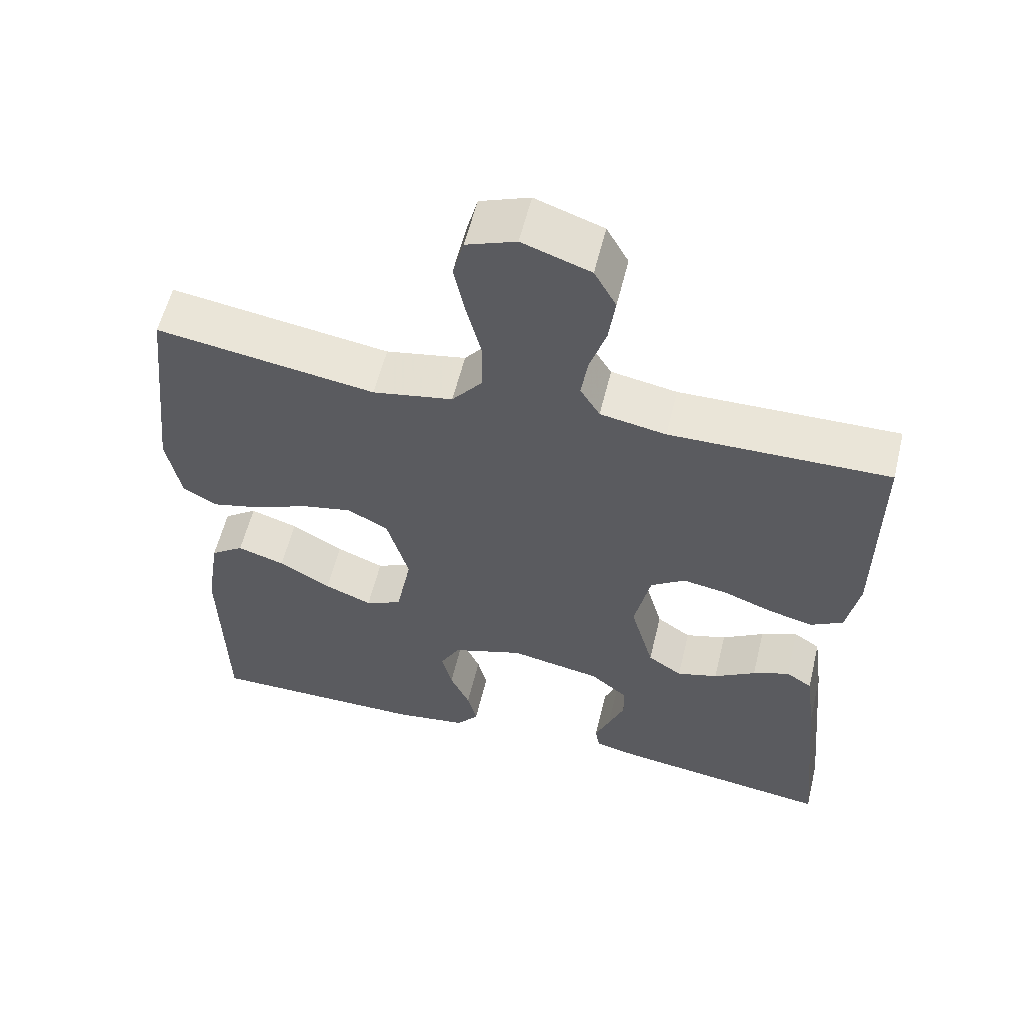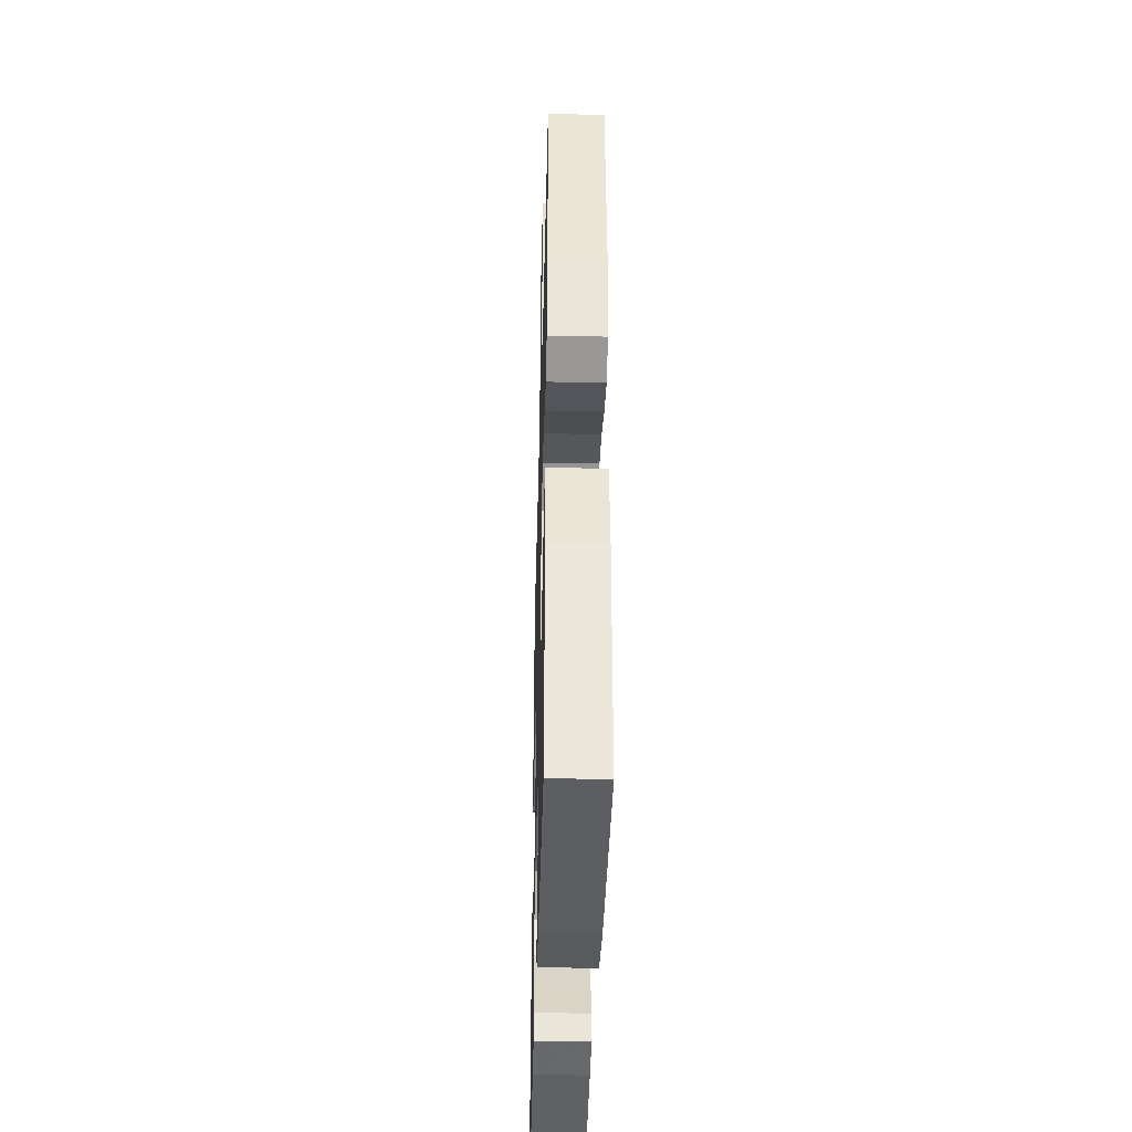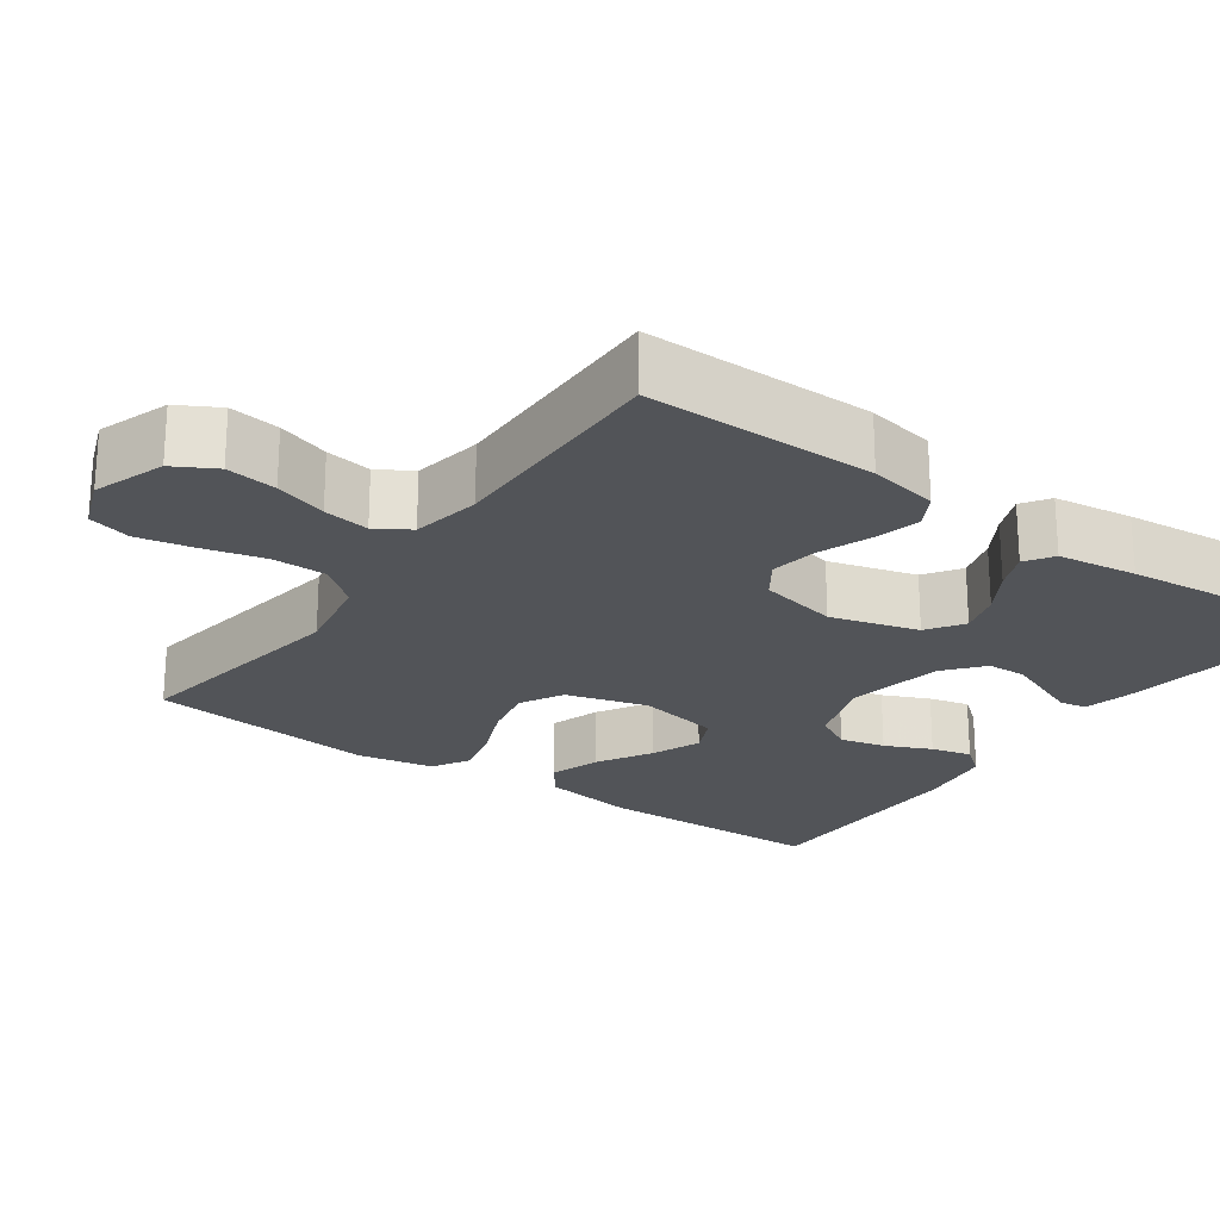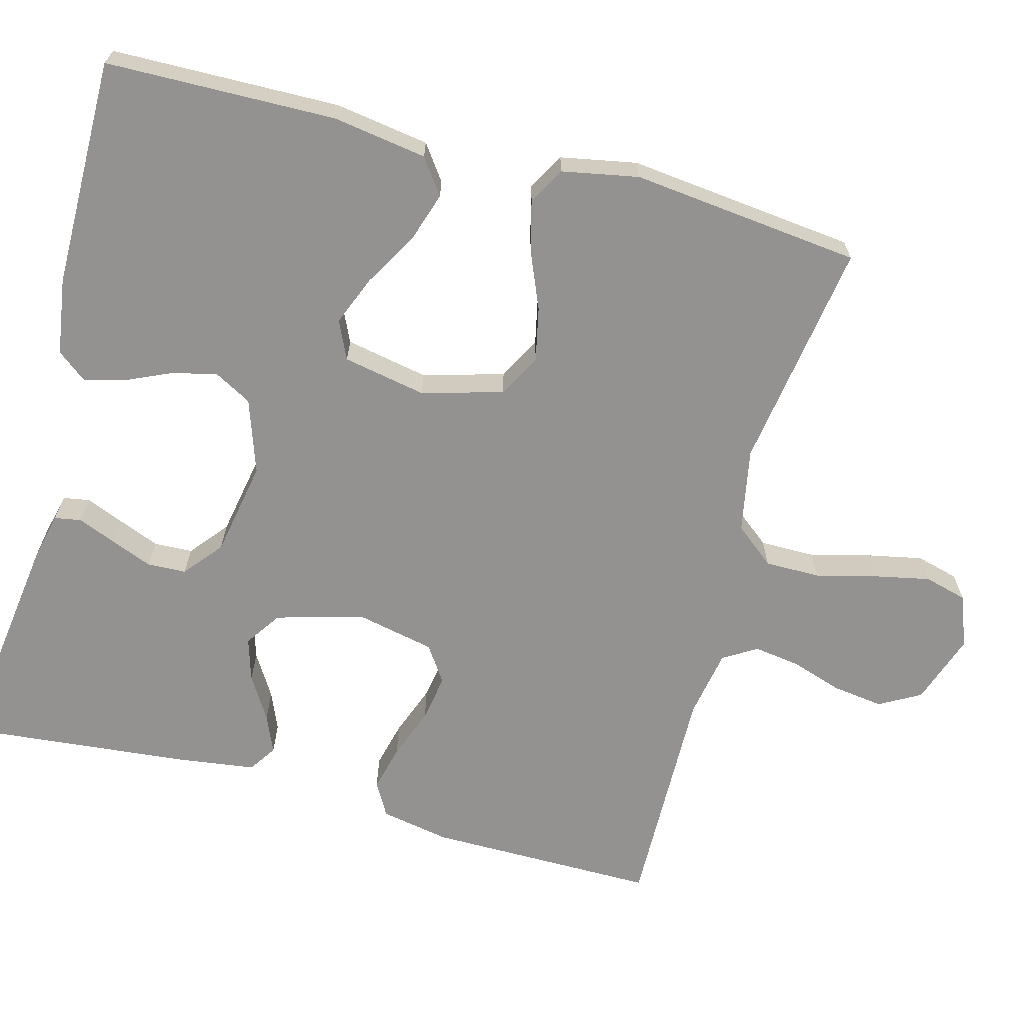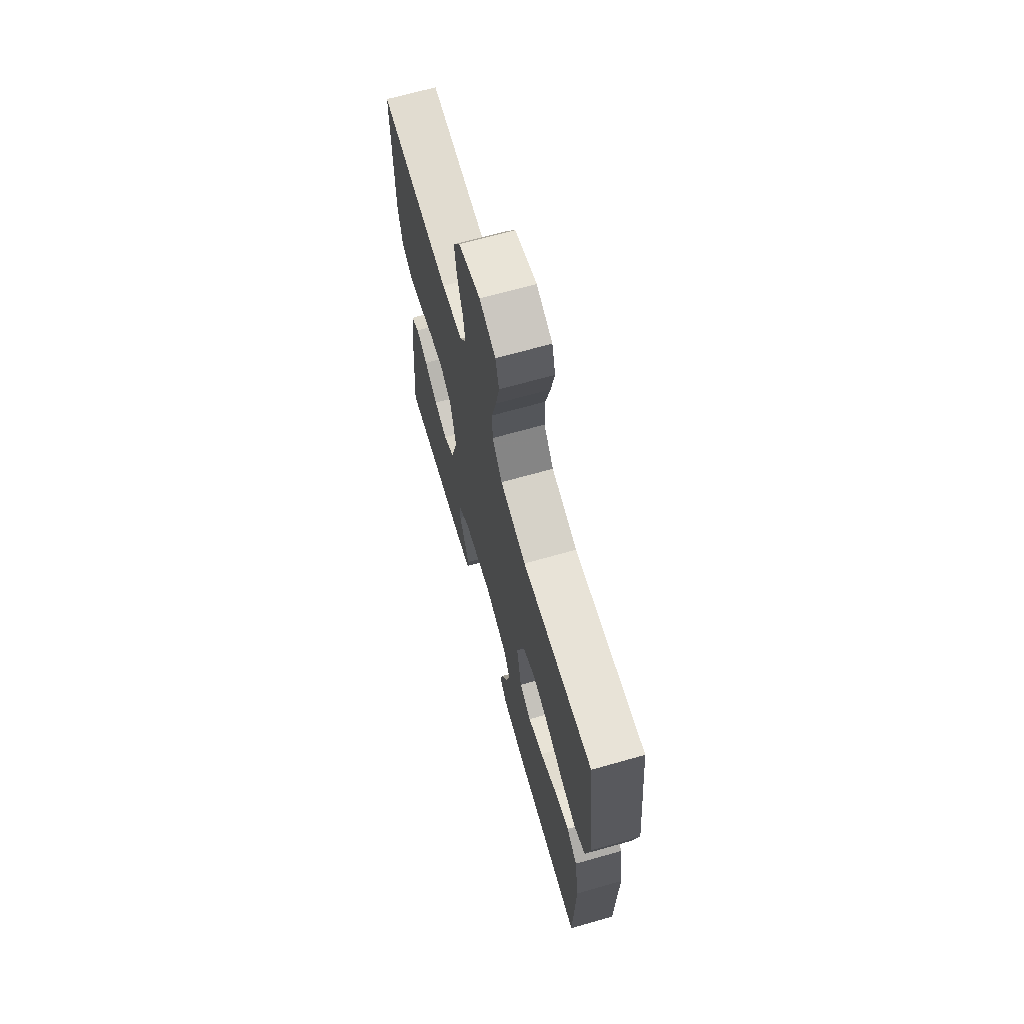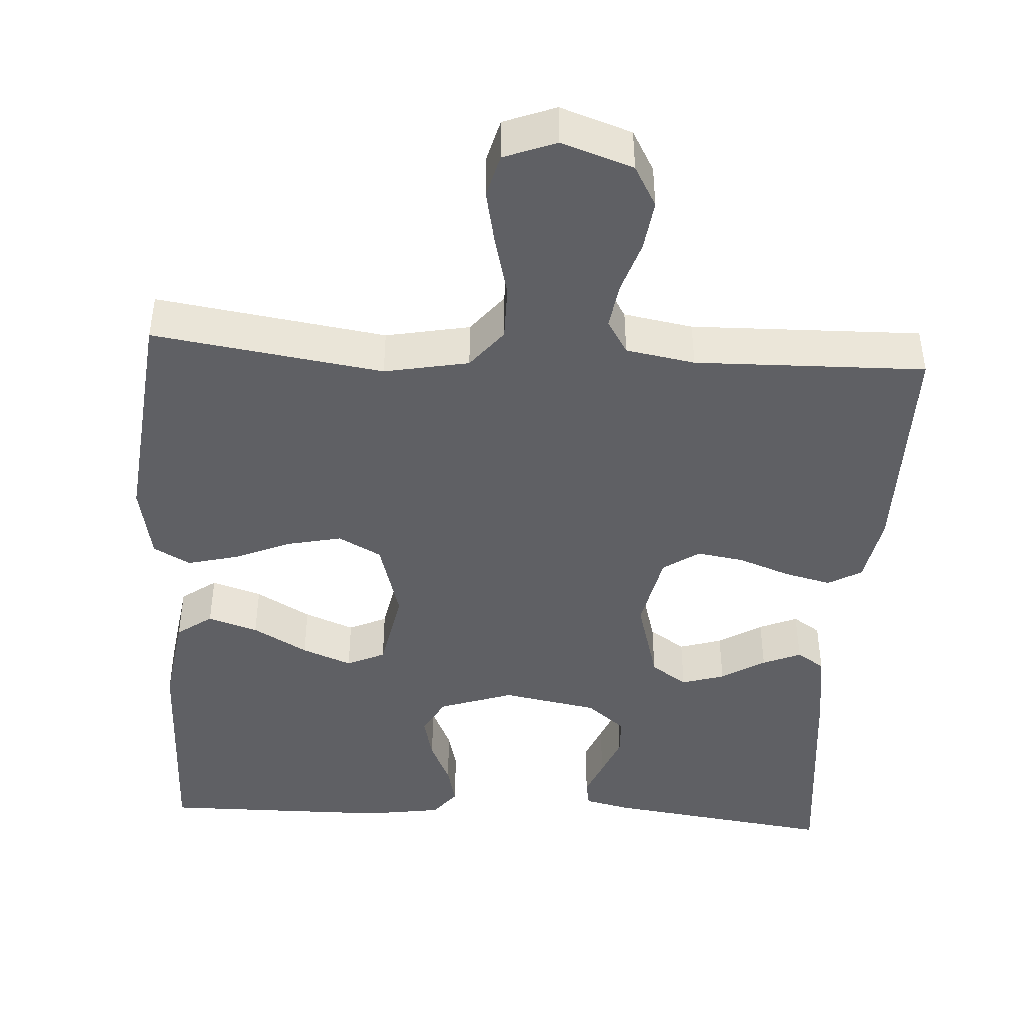
<metadata>
{"format":"obj","ext":"obj","renderer":"f3d","projection":"perspective","resolution":1024,"background":"white","views":[{"elev":57.9,"azim":13.7,"up":"+Z"},{"elev":-39.2,"azim":-91.5,"up":"+Z"},{"elev":-23.0,"azim":54.6,"up":"+Y"},{"elev":-66.4,"azim":-105.0,"up":"+Y"},{"elev":68.4,"azim":-105.8,"up":"+Z"},{"elev":-44.0,"azim":-3.4,"up":"+Y"}]}
</metadata>
<code>
v -0.5 0.07 0.5
v -0.2 0.07 0.455
v -0.09 0.07 0.476
v -0.048 0.07 0.528
v -0.048 0.07 0.6
v -0.068 0.07 0.679
v -0.083 0.07 0.752
v -0.068 0.07 0.808
v 0 0.07 0.834
v 0.093 0.07 0.802
v 0.123 0.07 0.748
v 0.114 0.07 0.682
v 0.092 0.07 0.614
v 0.083 0.07 0.554
v 0.11 0.07 0.51
v 0.2 0.07 0.494
v 0.5 0.07 0.5
v 0.499 0.07 0.2
v 0.482 0.07 0.11
v 0.438 0.07 0.085
v 0.377 0.07 0.1
v 0.31 0.07 0.125
v 0.248 0.07 0.135
v 0.201 0.07 0.103
v 0.179 0.07 0
v 0.211 0.07 -0.114
v 0.258 0.07 -0.146
v 0.314 0.07 -0.129
v 0.371 0.07 -0.094
v 0.421 0.07 -0.073
v 0.457 0.07 -0.097
v 0.471 0.07 -0.2
v 0.5 0.07 -0.5
v 0.2 0.07 -0.459
v 0.141 0.07 -0.445
v 0.135 0.07 -0.41
v 0.155 0.07 -0.361
v 0.177 0.07 -0.306
v 0.175 0.07 -0.255
v 0.125 0.07 -0.214
v 0 0.07 -0.191
v -0.097 0.07 -0.224
v -0.124 0.07 -0.273
v -0.11 0.07 -0.332
v -0.083 0.07 -0.392
v -0.07 0.07 -0.445
v -0.1 0.07 -0.483
v -0.2 0.07 -0.498
v -0.5 0.07 -0.5
v -0.506 0.07 -0.2
v -0.487 0.07 -0.077
v -0.441 0.07 -0.044
v -0.376 0.07 -0.065
v -0.305 0.07 -0.106
v -0.24 0.07 -0.132
v -0.19 0.07 -0.109
v -0.169 0.07 0
v -0.199 0.07 0.106
v -0.255 0.07 0.136
v -0.325 0.07 0.121
v -0.399 0.07 0.09
v -0.466 0.07 0.073
v -0.514 0.07 0.1
v -0.533 0.07 0.2
v -0.5 0 0.5
v -0.2 0 0.455
v -0.09 0 0.476
v -0.048 0 0.528
v -0.048 0 0.6
v -0.068 0 0.679
v -0.083 0 0.752
v -0.068 0 0.808
v 0 0 0.834
v 0.093 0 0.802
v 0.123 0 0.748
v 0.114 0 0.682
v 0.092 0 0.614
v 0.083 0 0.554
v 0.11 0 0.51
v 0.2 0 0.494
v 0.5 0 0.5
v 0.499 0 0.2
v 0.482 0 0.11
v 0.438 0 0.085
v 0.377 0 0.1
v 0.31 0 0.125
v 0.248 0 0.135
v 0.201 0 0.103
v 0.179 0 0
v 0.211 0 -0.114
v 0.258 0 -0.146
v 0.314 0 -0.129
v 0.371 0 -0.094
v 0.421 0 -0.073
v 0.457 0 -0.097
v 0.471 0 -0.2
v 0.5 0 -0.5
v 0.2 0 -0.459
v 0.141 0 -0.445
v 0.135 0 -0.41
v 0.155 0 -0.361
v 0.177 0 -0.306
v 0.175 0 -0.255
v 0.125 0 -0.214
v 0 0 -0.191
v -0.097 0 -0.224
v -0.124 0 -0.273
v -0.11 0 -0.332
v -0.083 0 -0.392
v -0.07 0 -0.445
v -0.1 0 -0.483
v -0.2 0 -0.498
v -0.5 0 -0.5
v -0.506 0 -0.2
v -0.487 0 -0.077
v -0.441 0 -0.044
v -0.376 0 -0.065
v -0.305 0 -0.106
v -0.24 0 -0.132
v -0.19 0 -0.109
v -0.169 0 0
v -0.199 0 0.106
v -0.255 0 0.136
v -0.325 0 0.121
v -0.399 0 0.09
v -0.466 0 0.073
v -0.514 0 0.1
v -0.533 0 0.2
f 63 64 1 2
f 60 61 62 63
f 59 60 63 2
f 58 59 2 3
f 57 58 3 4
f 56 57 4
f 51 52 53 54
f 51 54 55
f 50 51 55
f 49 50 55
f 48 49 55 56
f 44 45 46 47
f 43 44 47 48
f 34 35 36 37
f 34 37 38
f 33 34 38 39
f 28 29 30 31
f 27 28 31 32
f 19 20 21 22
f 19 22 23
f 16 17 18 19
f 15 16 19 23
f 14 15 23 24
f 10 11 12 13
f 10 13 14
f 9 10 14
f 5 6 7 8
f 5 8 9 14
f 43 48 56 4
f 32 33 39 40
f 27 32 40 41
f 26 27 41
f 25 26 41 42
f 4 5 14 24
f 4 24 25 42
f 4 42 43
f 66 65 128 127
f 127 126 125 124
f 66 127 124 123
f 67 66 123 122
f 68 67 122 121
f 68 121 120
f 118 117 116 115
f 119 118 115
f 119 115 114
f 119 114 113
f 120 119 113 112
f 111 110 109 108
f 112 111 108 107
f 101 100 99 98
f 102 101 98
f 103 102 98 97
f 95 94 93 92
f 96 95 92 91
f 86 85 84 83
f 87 86 83
f 83 82 81 80
f 87 83 80 79
f 88 87 79 78
f 77 76 75 74
f 78 77 74
f 78 74 73
f 72 71 70 69
f 78 73 72 69
f 68 120 112 107
f 104 103 97 96
f 105 104 96 91
f 105 91 90
f 106 105 90 89
f 88 78 69 68
f 106 89 88 68
f 107 106 68
f 1 65 66 2
f 2 66 67 3
f 3 67 68 4
f 4 68 69 5
f 5 69 70 6
f 6 70 71 7
f 7 71 72 8
f 8 72 73 9
f 9 73 74 10
f 10 74 75 11
f 11 75 76 12
f 12 76 77 13
f 13 77 78 14
f 14 78 79 15
f 15 79 80 16
f 16 80 81 17
f 17 81 82 18
f 18 82 83 19
f 19 83 84 20
f 20 84 85 21
f 21 85 86 22
f 22 86 87 23
f 23 87 88 24
f 24 88 89 25
f 25 89 90 26
f 26 90 91 27
f 27 91 92 28
f 28 92 93 29
f 29 93 94 30
f 30 94 95 31
f 31 95 96 32
f 32 96 97 33
f 33 97 98 34
f 34 98 99 35
f 35 99 100 36
f 36 100 101 37
f 37 101 102 38
f 38 102 103 39
f 39 103 104 40
f 40 104 105 41
f 41 105 106 42
f 42 106 107 43
f 43 107 108 44
f 44 108 109 45
f 45 109 110 46
f 46 110 111 47
f 47 111 112 48
f 48 112 113 49
f 49 113 114 50
f 50 114 115 51
f 51 115 116 52
f 52 116 117 53
f 53 117 118 54
f 54 118 119 55
f 55 119 120 56
f 56 120 121 57
f 57 121 122 58
f 58 122 123 59
f 59 123 124 60
f 60 124 125 61
f 61 125 126 62
f 62 126 127 63
f 63 127 128 64
f 64 128 65 1

</code>
